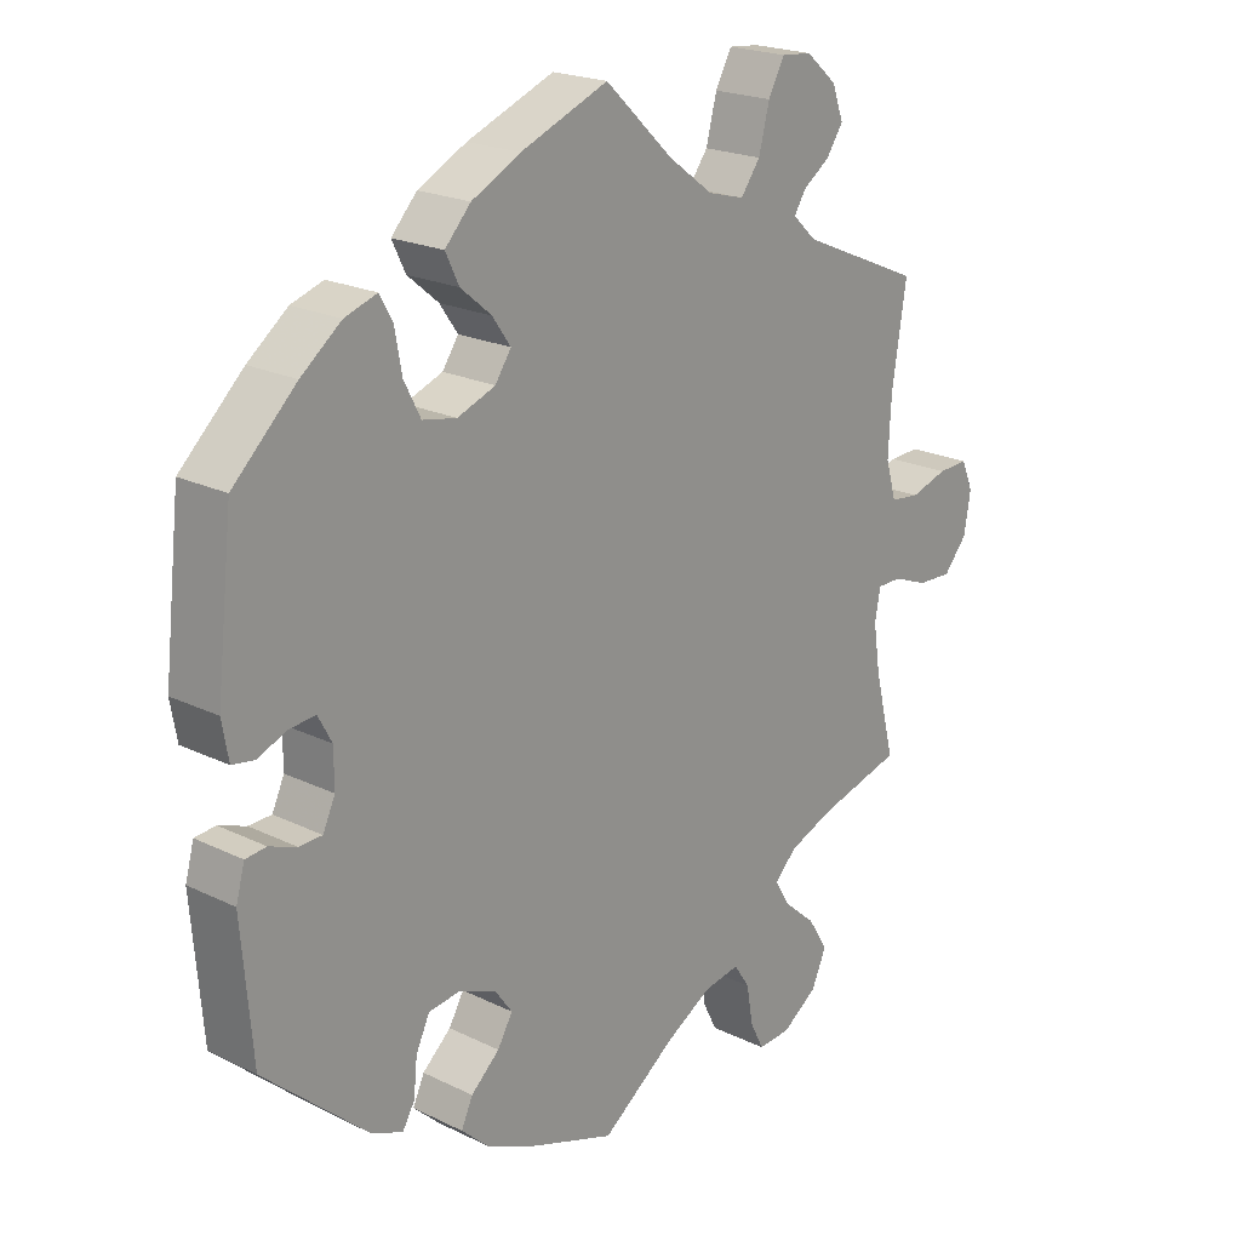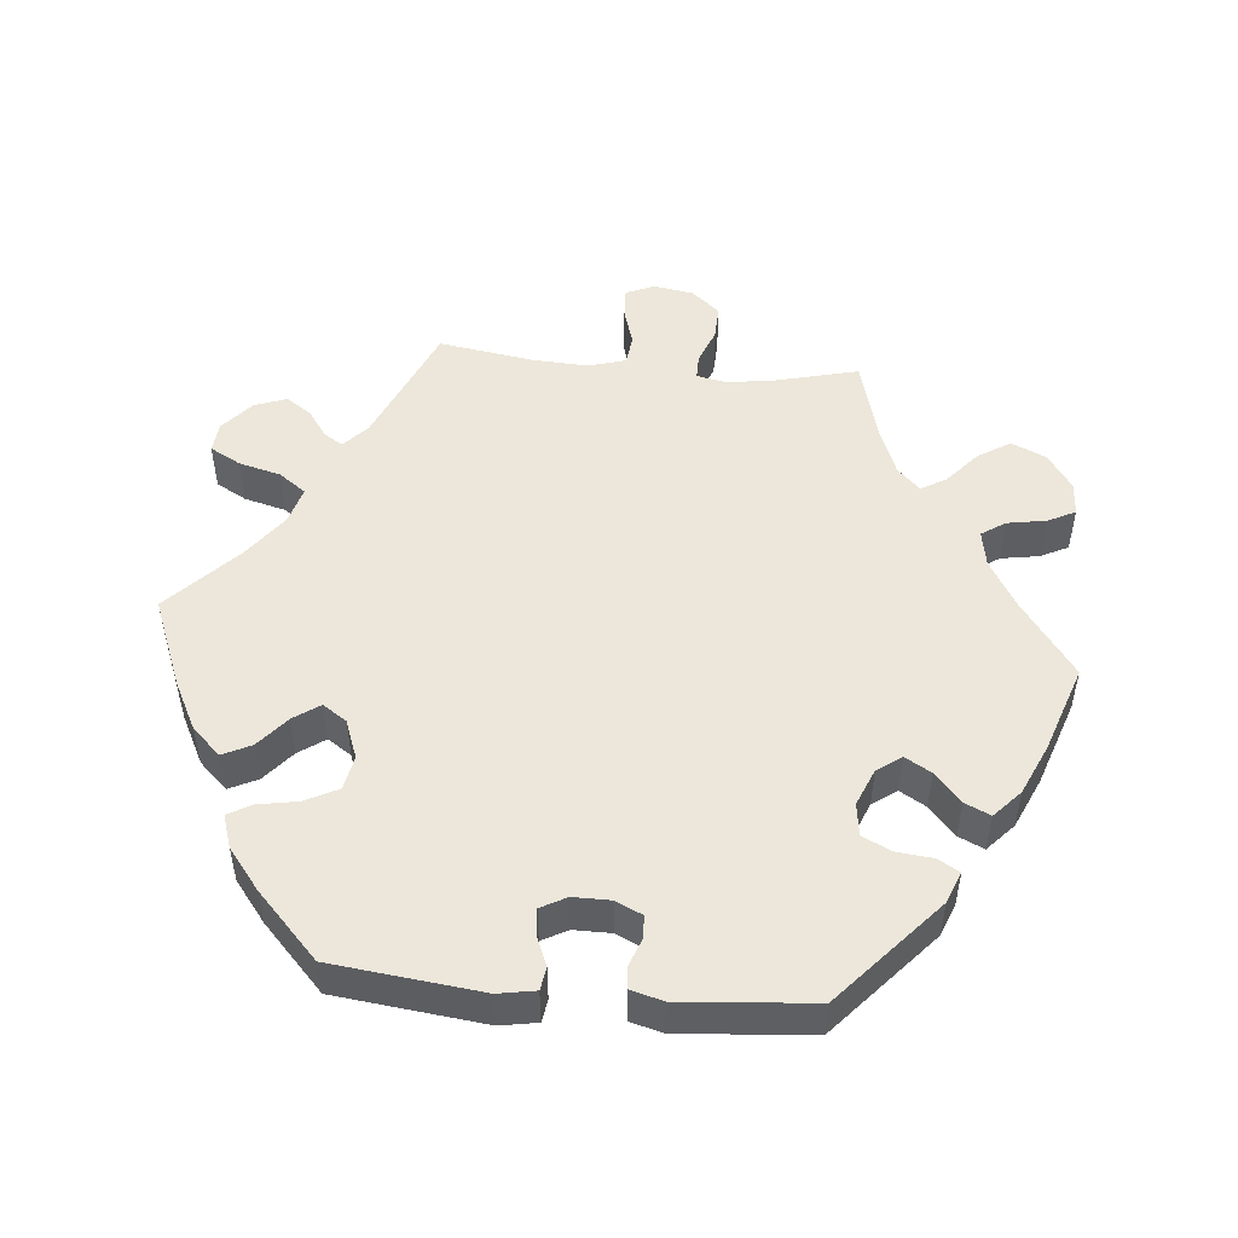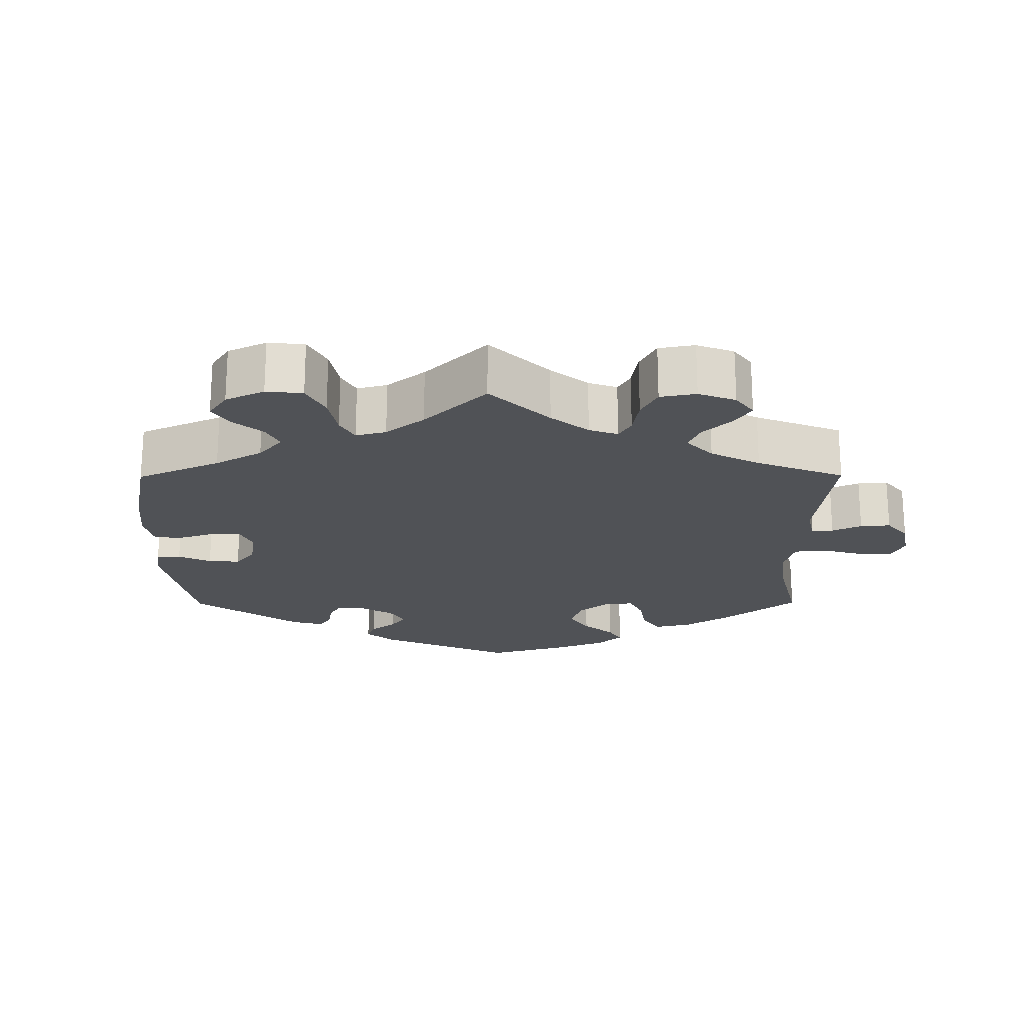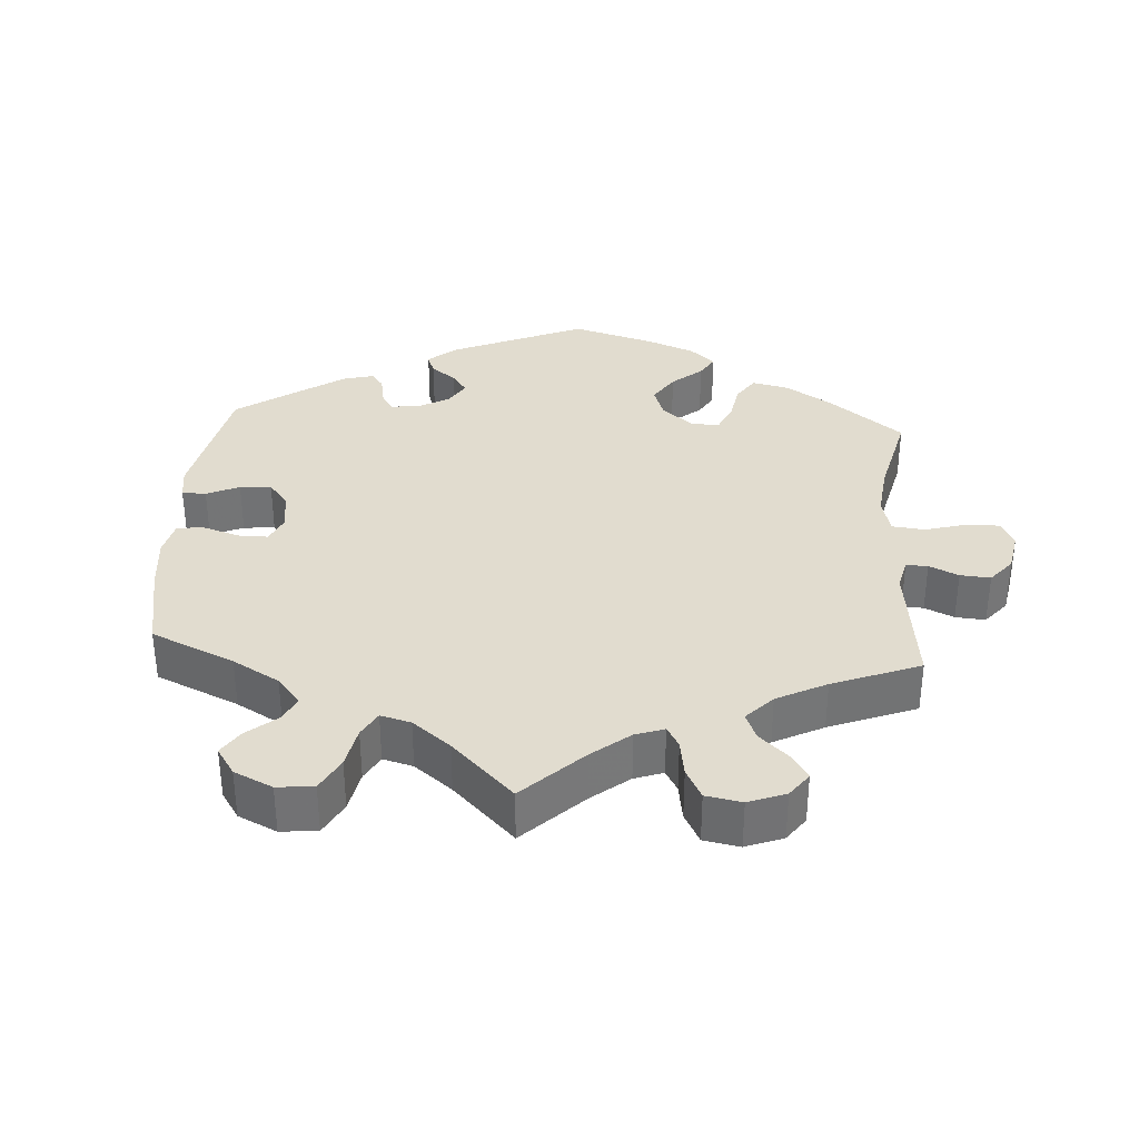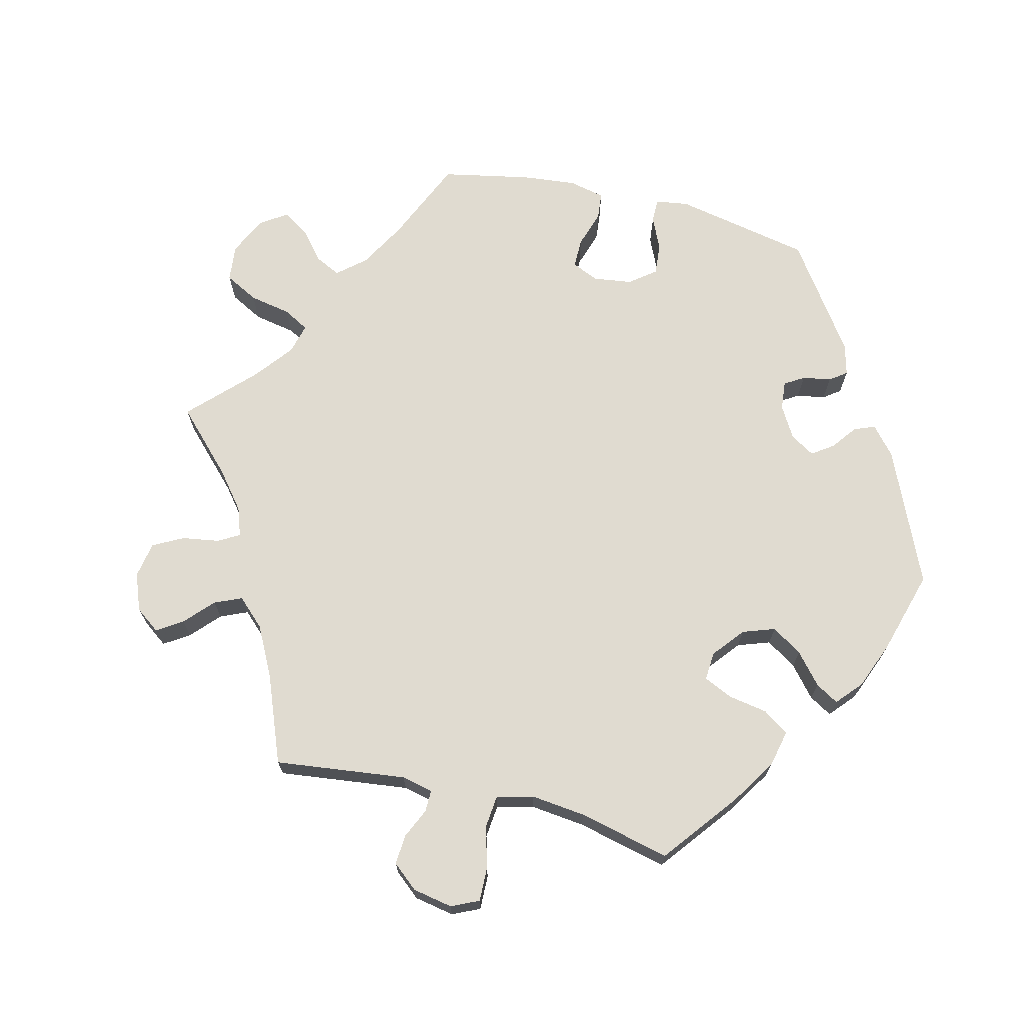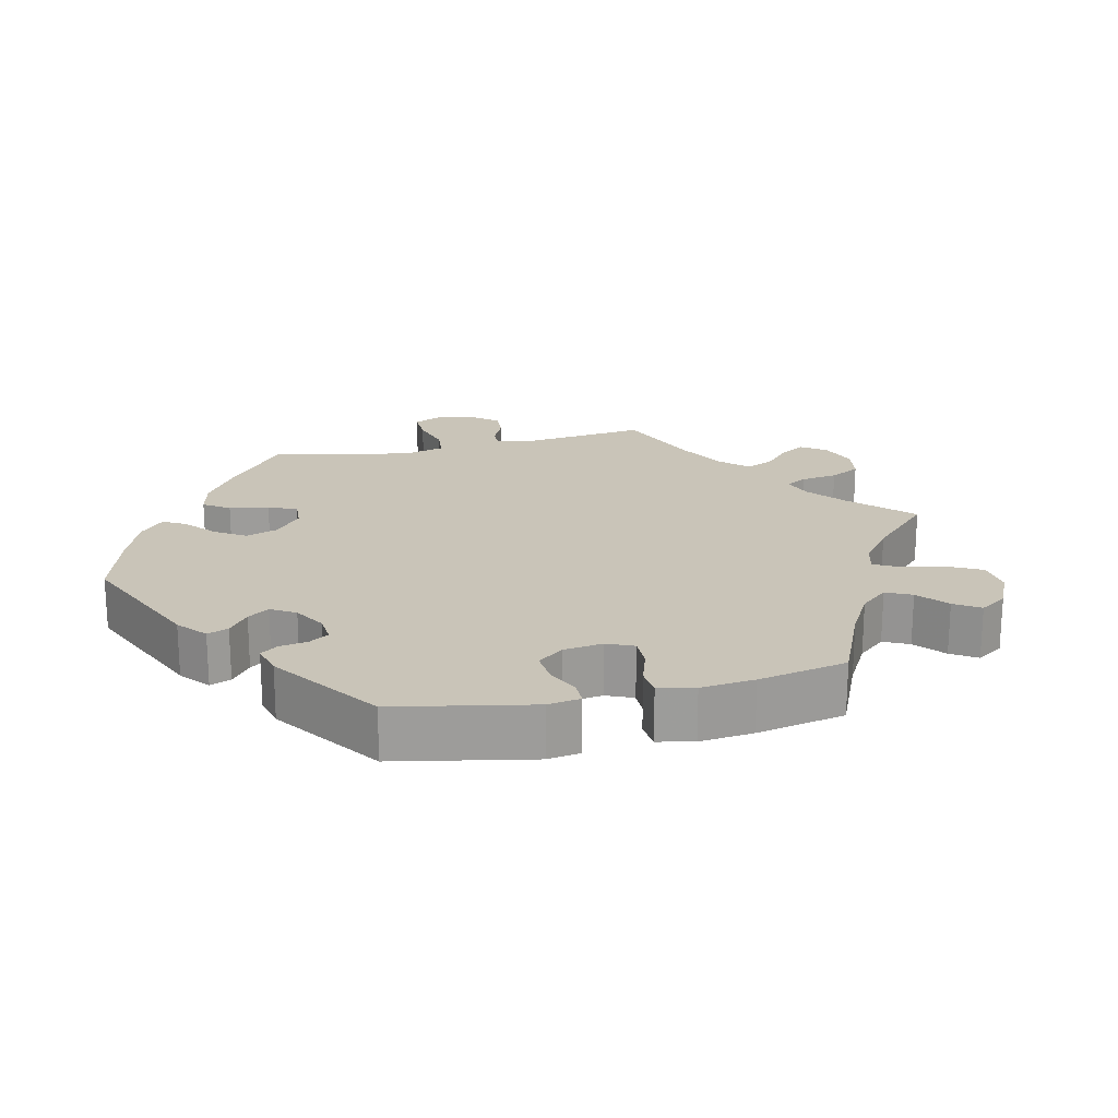
<metadata>
{"format":"obj","ext":"obj","renderer":"f3d","projection":"perspective","resolution":1024,"background":"white","views":[{"elev":21.0,"azim":131.2,"up":"+Z"},{"elev":50.4,"azim":95.4,"up":"+Y"},{"elev":-20.8,"azim":-119.7,"up":"+Y"},{"elev":34.5,"azim":-116.1,"up":"+Y"},{"elev":69.8,"azim":-16.3,"up":"+Y"},{"elev":20.1,"azim":136.7,"up":"+Y"}]}
</metadata>
<code>
v -0.473 0.07 -0.177
v -0.463 0.07 -0.111
v -0.471 0.07 -0.069
v -0.505 0.07 -0.069
v -0.554 0.07 -0.088
v -0.602 0.07 -0.09
v -0.635 0.07 -0.051
v -0.644 0.07 0.004
v -0.627 0.07 0.043
v -0.585 0.07 0.041
v -0.533 0.07 0.025
v -0.492 0.07 0.03
v -0.477 0.07 0.081
v -0.481 0.07 0.159
v -0.501 0.07 0.289
v -0.331 0.07 0.362
v -0.298 0.07 0.393
v -0.314 0.07 0.419
v -0.351 0.07 0.445
v -0.375 0.07 0.48
v -0.359 0.07 0.524
v -0.316 0.07 0.561
v -0.274 0.07 0.565
v -0.251 0.07 0.523
v -0.236 0.07 0.465
v -0.209 0.07 0.428
v -0.158 0.07 0.442
v -0.096 0.07 0.488
v -0.001 0.07 0.578
v 0.121 0.07 0.529
v 0.189 0.07 0.494
v 0.225 0.07 0.455
v 0.206 0.07 0.416
v 0.163 0.07 0.38
v 0.138 0.07 0.344
v 0.16 0.07 0.311
v 0.213 0.07 0.291
v 0.26 0.07 0.3
v 0.283 0.07 0.345
v 0.293 0.07 0.4
v 0.311 0.07 0.432
v 0.356 0.07 0.417
v 0.412 0.07 0.373
v 0.5 0.07 0.289
v 0.523 0.07 0.085
v 0.514 0.07 0.034
v 0.483 0.07 0.029
v 0.442 0.07 0.046
v 0.406 0.07 0.049
v 0.387 0.07 0.014
v 0.387 0.07 -0.037
v 0.404 0.07 -0.074
v 0.436 0.07 -0.075
v 0.474 0.07 -0.061
v 0.503 0.07 -0.064
v 0.515 0.07 -0.108
v 0.5 0.07 -0.289
v 0.354 0.07 -0.418
v 0.311 0.07 -0.435
v 0.294 0.07 -0.406
v 0.289 0.07 -0.356
v 0.27 0.07 -0.316
v 0.225 0.07 -0.31
v 0.174 0.07 -0.331
v 0.15 0.07 -0.364
v 0.171 0.07 -0.4
v 0.211 0.07 -0.436
v 0.227 0.07 -0.471
v 0.189 0.07 -0.506
v 0.12 0.07 -0.537
v 0 0.07 -0.578
v -0.103 0.07 -0.503
v -0.168 0.07 -0.465
v -0.218 0.07 -0.456
v -0.24 0.07 -0.489
v -0.249 0.07 -0.542
v -0.268 0.07 -0.58
v -0.314 0.07 -0.577
v -0.363 0.07 -0.543
v -0.384 0.07 -0.496
v -0.356 0.07 -0.451
v -0.311 0.07 -0.412
v -0.29 0.07 -0.377
v -0.321 0.07 -0.346
v -0.384 0.07 -0.321
v -0.501 0.07 -0.289
v -0.473 0 -0.177
v -0.463 0 -0.111
v -0.471 0 -0.069
v -0.505 0 -0.069
v -0.554 0 -0.088
v -0.602 0 -0.09
v -0.635 0 -0.051
v -0.644 0 0.004
v -0.627 0 0.043
v -0.585 0 0.041
v -0.533 0 0.025
v -0.492 0 0.03
v -0.477 0 0.081
v -0.481 0 0.159
v -0.501 0 0.289
v -0.331 0 0.362
v -0.298 0 0.393
v -0.314 0 0.419
v -0.351 0 0.445
v -0.375 0 0.48
v -0.359 0 0.524
v -0.316 0 0.561
v -0.274 0 0.565
v -0.251 0 0.523
v -0.236 0 0.465
v -0.209 0 0.428
v -0.158 0 0.442
v -0.096 0 0.488
v -0.001 0 0.578
v 0.121 0 0.529
v 0.189 0 0.494
v 0.225 0 0.455
v 0.206 0 0.416
v 0.163 0 0.38
v 0.138 0 0.344
v 0.16 0 0.311
v 0.213 0 0.291
v 0.26 0 0.3
v 0.283 0 0.345
v 0.293 0 0.4
v 0.311 0 0.432
v 0.356 0 0.417
v 0.412 0 0.373
v 0.5 0 0.289
v 0.523 0 0.085
v 0.514 0 0.034
v 0.483 0 0.029
v 0.442 0 0.046
v 0.406 0 0.049
v 0.387 0 0.014
v 0.387 0 -0.037
v 0.404 0 -0.074
v 0.436 0 -0.075
v 0.474 0 -0.061
v 0.503 0 -0.064
v 0.515 0 -0.108
v 0.5 0 -0.289
v 0.354 0 -0.418
v 0.311 0 -0.435
v 0.294 0 -0.406
v 0.289 0 -0.356
v 0.27 0 -0.316
v 0.225 0 -0.31
v 0.174 0 -0.331
v 0.15 0 -0.364
v 0.171 0 -0.4
v 0.211 0 -0.436
v 0.227 0 -0.471
v 0.189 0 -0.506
v 0.12 0 -0.537
v 0 0 -0.578
v -0.103 0 -0.503
v -0.168 0 -0.465
v -0.218 0 -0.456
v -0.24 0 -0.489
v -0.249 0 -0.542
v -0.268 0 -0.58
v -0.314 0 -0.577
v -0.363 0 -0.543
v -0.384 0 -0.496
v -0.356 0 -0.451
v -0.311 0 -0.412
v -0.29 0 -0.377
v -0.321 0 -0.346
v -0.384 0 -0.321
v -0.501 0 -0.289
f 85 86 1
f 84 85 1 2
f 83 84 2 3
f 79 80 81 82
f 79 82 83
f 78 79 83
f 75 76 77 78
f 74 75 78 83
f 73 74 83 3
f 69 70 71 72
f 69 72 73 3
f 66 67 68 69
f 65 66 69 3
f 58 59 60 61
f 58 61 62
f 57 58 62
f 56 57 62 63
f 53 54 55 56
f 52 53 56 63
f 45 46 47 48
f 45 48 49
f 44 45 49
f 43 44 49 50
f 39 40 41 42
f 38 39 42 43
f 31 32 33 34
f 31 34 35
f 28 29 30 31
f 27 28 31 35
f 26 27 35 36
f 22 23 24 25
f 22 25 26
f 21 22 26
f 18 19 20 21
f 17 18 21 26
f 16 17 26 36
f 14 15 16 36
f 8 9 10 11
f 8 11 12
f 7 8 12
f 4 5 6 7
f 3 4 7 12
f 64 65 3 12
f 51 52 63 64
f 50 51 64 12
f 38 43 50
f 37 38 50 12
f 13 14 36 37
f 12 13 37
f 87 172 171
f 88 87 171 170
f 89 88 170 169
f 168 167 166 165
f 169 168 165
f 169 165 164
f 164 163 162 161
f 169 164 161 160
f 89 169 160 159
f 158 157 156 155
f 89 159 158 155
f 155 154 153 152
f 89 155 152 151
f 147 146 145 144
f 148 147 144
f 148 144 143
f 149 148 143 142
f 142 141 140 139
f 149 142 139 138
f 134 133 132 131
f 135 134 131
f 135 131 130
f 136 135 130 129
f 128 127 126 125
f 129 128 125 124
f 120 119 118 117
f 121 120 117
f 117 116 115 114
f 121 117 114 113
f 122 121 113 112
f 111 110 109 108
f 112 111 108
f 112 108 107
f 107 106 105 104
f 112 107 104 103
f 122 112 103 102
f 122 102 101 100
f 97 96 95 94
f 98 97 94
f 98 94 93
f 93 92 91 90
f 98 93 90 89
f 98 89 151 150
f 150 149 138 137
f 98 150 137 136
f 136 129 124
f 98 136 124 123
f 123 122 100 99
f 123 99 98
f 1 87 88 2
f 2 88 89 3
f 3 89 90 4
f 4 90 91 5
f 5 91 92 6
f 6 92 93 7
f 7 93 94 8
f 8 94 95 9
f 9 95 96 10
f 10 96 97 11
f 11 97 98 12
f 12 98 99 13
f 13 99 100 14
f 14 100 101 15
f 15 101 102 16
f 16 102 103 17
f 17 103 104 18
f 18 104 105 19
f 19 105 106 20
f 20 106 107 21
f 21 107 108 22
f 22 108 109 23
f 23 109 110 24
f 24 110 111 25
f 25 111 112 26
f 26 112 113 27
f 27 113 114 28
f 28 114 115 29
f 29 115 116 30
f 30 116 117 31
f 31 117 118 32
f 32 118 119 33
f 33 119 120 34
f 34 120 121 35
f 35 121 122 36
f 36 122 123 37
f 37 123 124 38
f 38 124 125 39
f 39 125 126 40
f 40 126 127 41
f 41 127 128 42
f 42 128 129 43
f 43 129 130 44
f 44 130 131 45
f 45 131 132 46
f 46 132 133 47
f 47 133 134 48
f 48 134 135 49
f 49 135 136 50
f 50 136 137 51
f 51 137 138 52
f 52 138 139 53
f 53 139 140 54
f 54 140 141 55
f 55 141 142 56
f 56 142 143 57
f 57 143 144 58
f 58 144 145 59
f 59 145 146 60
f 60 146 147 61
f 61 147 148 62
f 62 148 149 63
f 63 149 150 64
f 64 150 151 65
f 65 151 152 66
f 66 152 153 67
f 67 153 154 68
f 68 154 155 69
f 69 155 156 70
f 70 156 157 71
f 71 157 158 72
f 72 158 159 73
f 73 159 160 74
f 74 160 161 75
f 75 161 162 76
f 76 162 163 77
f 77 163 164 78
f 78 164 165 79
f 79 165 166 80
f 80 166 167 81
f 81 167 168 82
f 82 168 169 83
f 83 169 170 84
f 84 170 171 85
f 85 171 172 86
f 86 172 87 1

</code>
